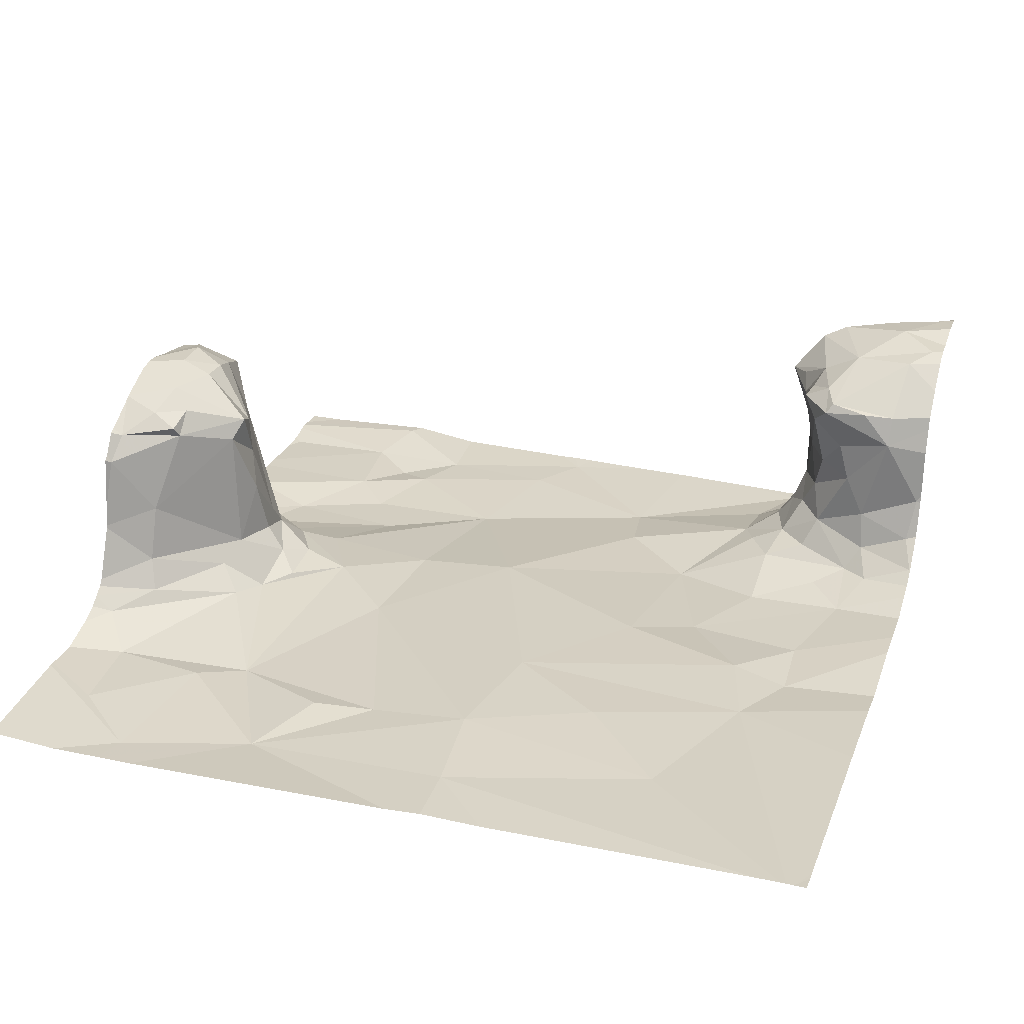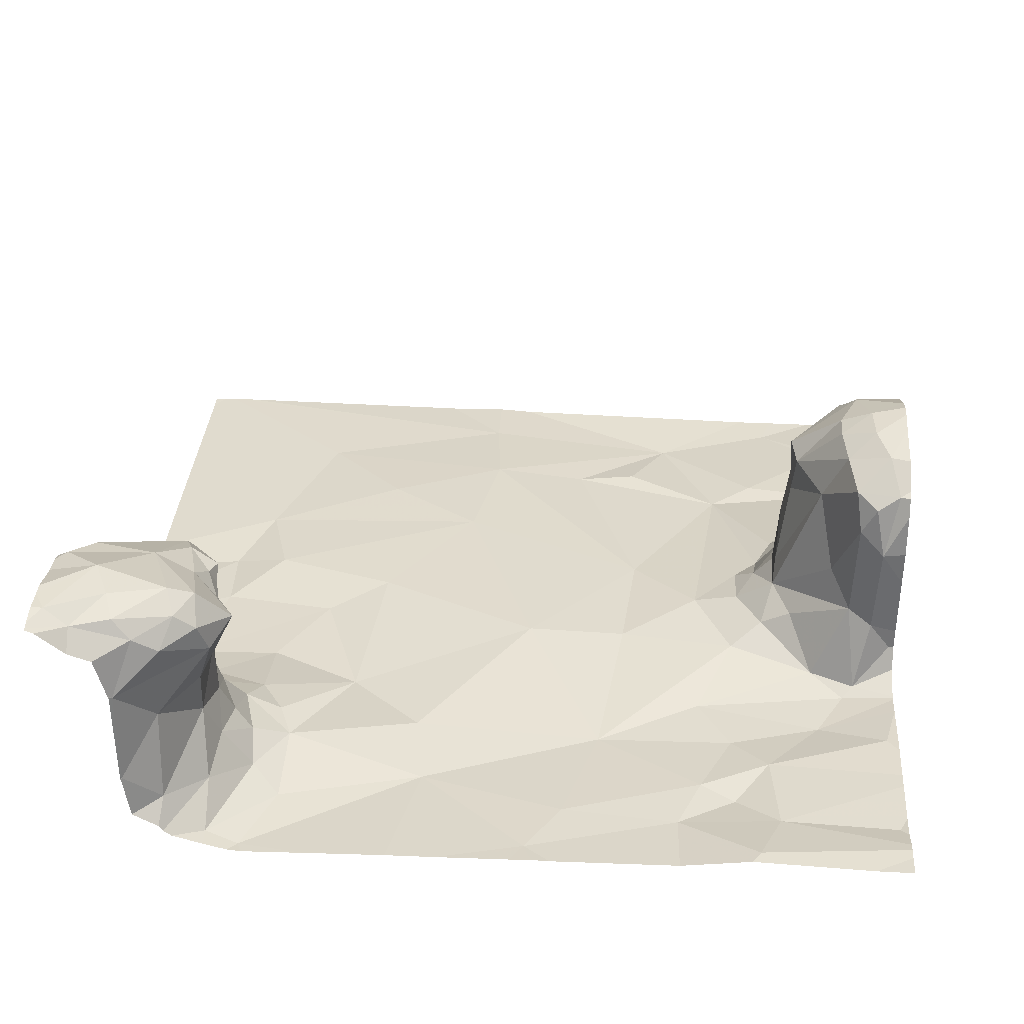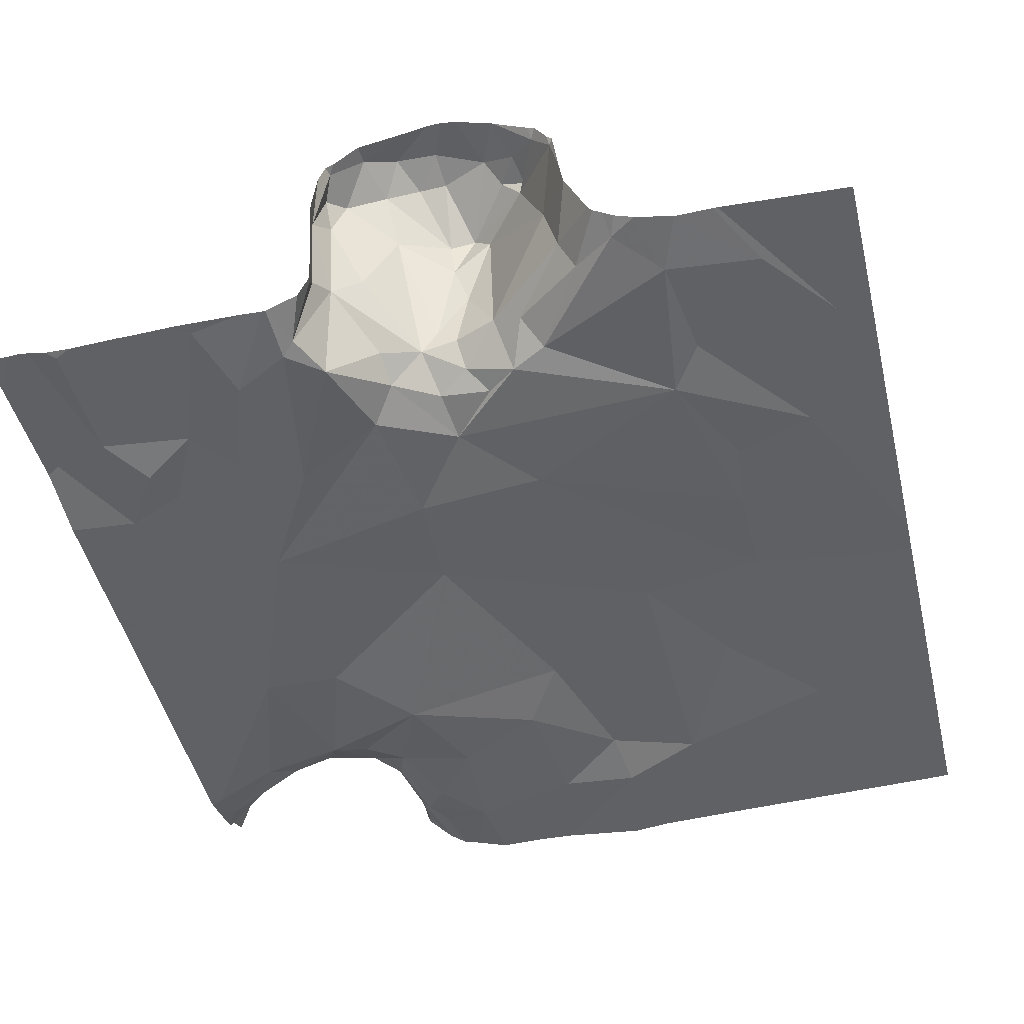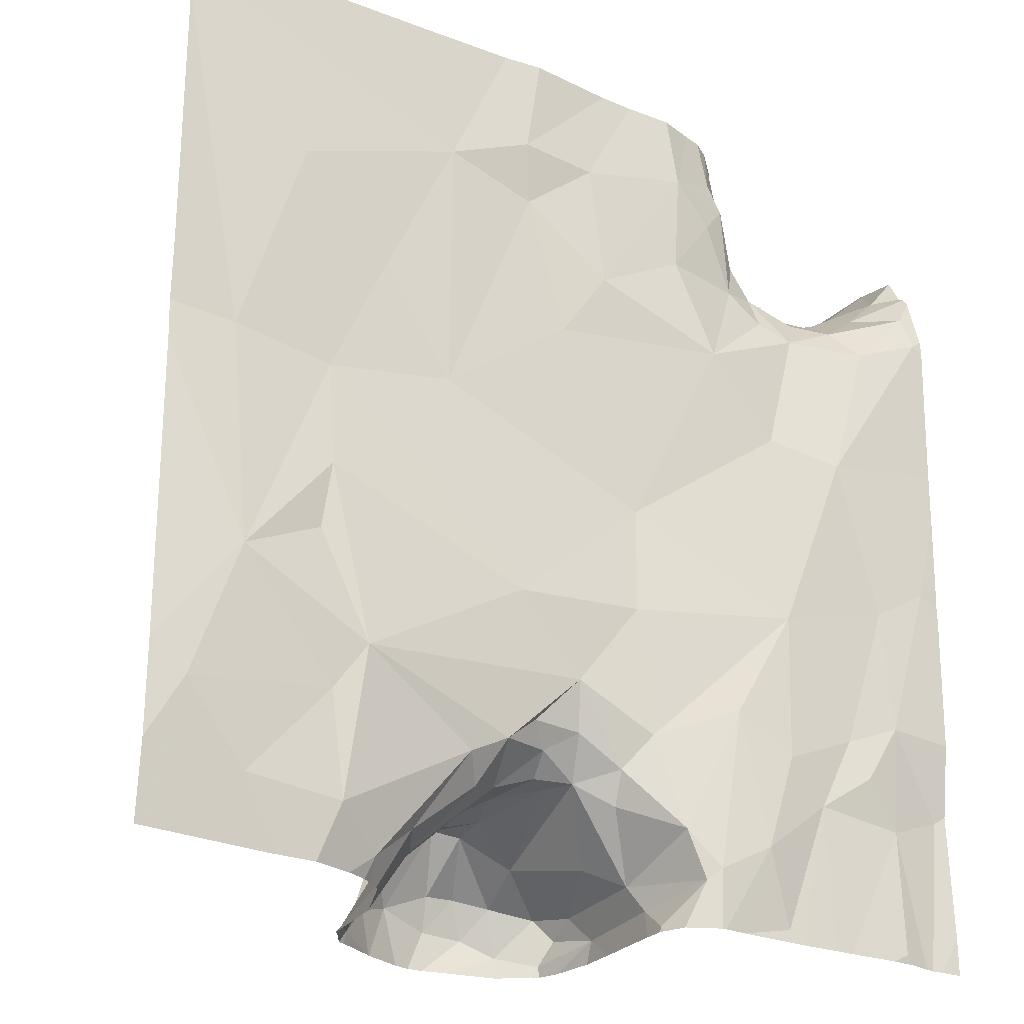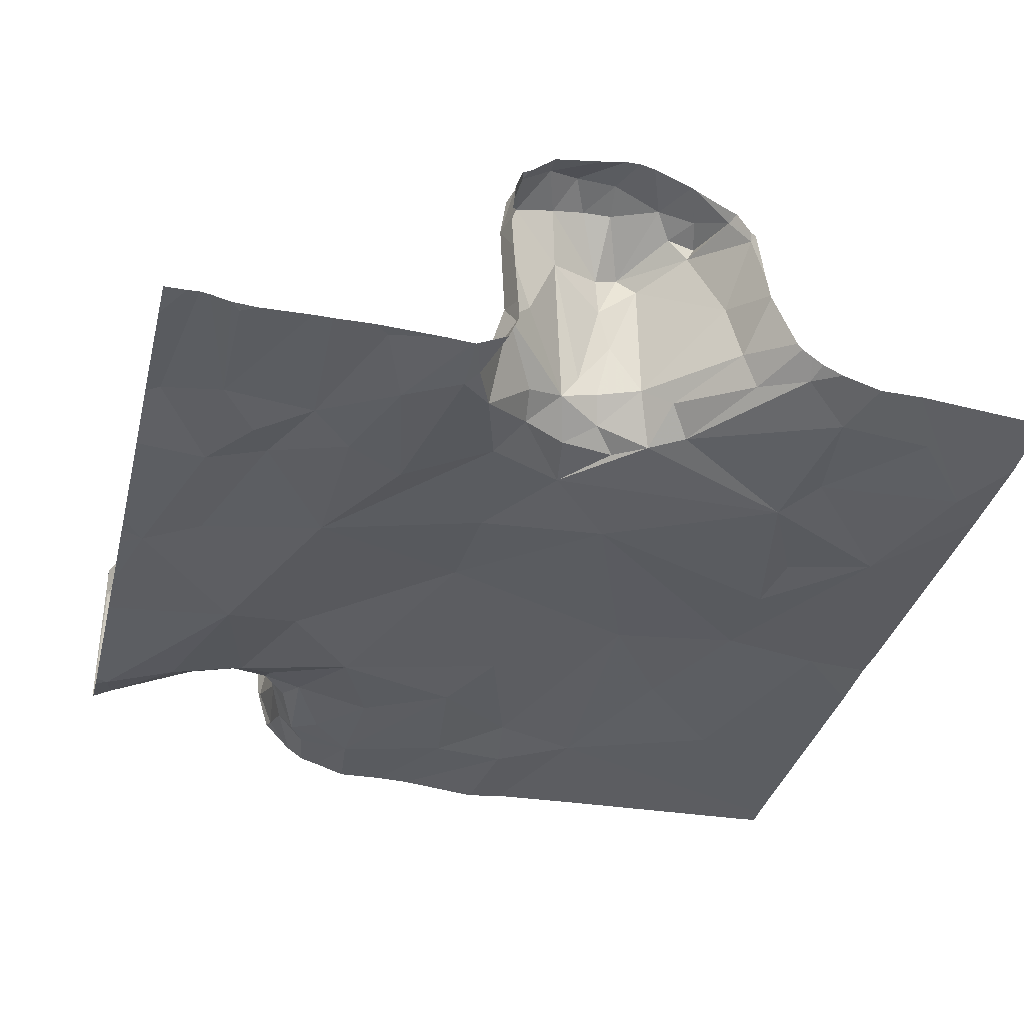
<metadata>
{"format":"obj","ext":"obj","renderer":"f3d","projection":"perspective","resolution":1024,"background":"white","views":[{"elev":26.6,"azim":108.2,"up":"+Z"},{"elev":33.2,"azim":-85.7,"up":"+Z"},{"elev":-47.4,"azim":13.7,"up":"+Z"},{"elev":-25.5,"azim":147.3,"up":"+Y"},{"elev":-35.6,"azim":-13.9,"up":"+Z"}]}
</metadata>
<code>
v -143.6 241.9 483.8
v -143.9 243.7 483.4
v -143.7 241.9 483.7
v -144 243.7 483.7
v -144 243.7 483.6
v -143.2 241.9 483.7
v -143.1 241.8 483.7
v -144 243.7 483.5
v -143.9 243.7 483.3
v -143.9 243.7 483.3
v -144 243.7 483.7
v -143 243.7 483.2
v -143.3 243.7 483.2
v -143.9 243.7 483.3
v -144 243.7 483.7
v -143.7 241.9 483.6
v -143 241.9 483.3
v -142.5 243.7 483.3
v -144.1 243.7 483.8
v -142.9 242 483.3
v -143.7 241.8 483.3
v -143.7 241.9 483.4
v -143.8 243.7 483.3
v -144 241.9 483.2
v -143.8 243.7 483.3
v -143.3 243.7 483.2
v -143.5 243.5 483.2
v -143.7 243.6 483.2
v -143.8 243.6 483.3
v -144.3 241.9 483.2
v -143.5 243.7 483.3
v -143.7 241.8 483.8
v -142.8 243.3 483.3
v -143.1 243.5 483.3
v -143.5 241.9 483.8
v -143.7 241.8 483.7
v -143.6 241.8 483.8
v -144.4 243.6 483.4
v -143.5 241.8 483.8
v -144.4 243.6 483.6
v -144.3 243.5 483.5
v -144 243.5 483.5
v -144 243.4 483.4
v -144.1 243.4 483.4
v -144.2 243.4 483.4
v -144.2 243.4 483.5
v -144.3 242.1 483.2
v -143.7 241.9 483.7
v -143.7 241.9 483.7
v -143.3 242 483.8
v -143.4 242.1 483.7
v -143.2 242 483.7
v -143.3 242.1 483.7
v -143.4 242.1 483.7
v -143.4 242.1 483.6
v -143.2 241.9 483.5
v -143.3 242.1 483.4
v -143.2 241.9 483.4
v -143.6 242.2 483.3
v -143.6 242.2 483.3
v -143.7 242 483.2
v -144 242.5 483.2
v -143.6 242.7 483.3
v -143.6 242.5 483.3
v -143.7 242 483.4
v -143.4 241.9 483.8
v -143.3 241.9 483.8
v -143.2 242 483.7
v -143.5 242 483.8
v -143.4 242 483.8
v -143.6 242 483.7
v -143.6 242 483.8
v -143.5 242.1 483.4
v -143.4 242.1 483.5
v -143.3 241.9 483.8
v -143.7 242 483.8
v -143.3 242.2 483.3
v -143.2 242.1 483.3
v -143.3 242.1 483.4
v -143.5 242.3 483.3
v -143 242.3 483.3
v -143.7 241.9 483.2
v -143.4 242.1 483.4
v -143.5 242.1 483.4
v -143.6 242 483.5
v -142.7 242 483.3
v -142.6 242.1 483.2
v -143.6 242.1 483.3
v -142.9 242.2 483.3
v -142.7 242.4 483.2
v -143.8 242 483.2
v -143.4 242.2 483.3
v -143.4 242.2 483.3
v -143.2 241.8 483.7
v -144.2 242.2 483.2
v -144.3 242.4 483.2
v -143.1 242 483.3
v -144.1 242.1 483.2
v -142.5 243.6 483.3
v -142.5 243 483.3
v -142.5 242.9 483.3
v -143.9 242 483.2
v -143.8 242.3 483.2
v -144.4 242.2 483.3
v -144.4 243.5 483.3
v -144.3 243.4 483.3
v -142.5 243.7 483.3
v -144.4 243.4 483.2
v -143.7 243.4 483.2
v -143.8 243.5 483.3
v -143.3 243.5 483.2
v -143.9 243.4 483.3
v -143.9 243.6 483.3
v -144 242.2 483.2
v -144.1 242.3 483.2
v -144.2 243.3 483.7
v -144.3 243.4 483.7
v -144.2 243.4 483.8
v -144 243 483.2
v -143.8 243.1 483.2
v -143.9 243.4 483.3
v -144 243.4 483.3
v -144.2 243.3 483.2
v -144.2 243.3 483.3
v -144.1 243.3 483.3
v -142.9 242.9 483.3
v -142.9 242.6 483.3
v -143.3 242.5 483.3
v -144.1 242.9 483.2
v -144.4 242.7 483.2
v -144.1 243.4 483.4
v -144.1 243.3 483.3
v -144.3 243.4 483.7
v -144.2 243.4 483.6
v -144.1 243.4 483.6
v -144.2 242.6 483.2
v -144.1 243.4 483.7
v -144.1 243.4 483.8
v -144.1 243.4 483.7
v -143.5 242.2 483.3
v -142.5 242.1 483.2
v -144.4 243.3 483.2
v -142.5 242.8 483.3
v -143.2 242.9 483.3
v -143 243.1 483.3
v -142.9 242.5 483.3
v -142.7 242.9 483.3
v -143.3 243.4 483.3
v -143.4 243.1 483.3
v -143.5 243.3 483.2
v -144 243.3 483.3
v -143.9 243.6 483.3
v -143.9 243.7 483.3
v -144.1 243.5 483.8
v -144.2 243.6 483.8
v -144.1 243.7 483.8
v -144 243.5 483.7
v -143.9 243.5 483.7
v -144 243.4 483.7
v -144 243.4 483.7
v -144.1 243.7 483.8
v -143.9 243.5 483.7
v -144 243.4 483.7
v -144 243.4 483.7
v -144 243.4 483.6
v -143.9 243.6 483.7
v -143.9 243.6 483.6
v -143.9 243.5 483.6
v -143.9 243.5 483.5
v -144 243.7 483.7
v -143.2 241.8 483.7
v -143.3 241.8 483.8
v -144.4 243.6 483.8
v -144.3 243.5 483.8
v -144.3 243.5 483.8
v -144.3 243.6 483.8
v -144.4 243.5 483.8
v -144.4 243.7 483.8
v -144.4 243.7 483.8
v -144.4 243.5 483.7
v -144 243.5 483.4
v -143.9 243.6 483.4
v -143.9 243.7 483.4
v -144 243.5 483.5
v -142.5 242.2 483.2
v -142.5 243.7 483.3
v -143.2 241.8 483.7
v -142.5 242 483.2
v -142.5 243.7 483.3
v -144 243.7 483.5
v -143.7 243.7 483.3
v -144.4 243.6 483.6
v -144.4 243.6 483.4
v -144.4 241.9 483.3
v -144.4 242.2 483.3
v -144.4 243.5 483.3
v -144.4 243.5 483.3
v -144.4 243.5 483.3
v -144.4 242.9 483.2
v -144.4 242.7 483.2
v -144.4 243.4 483.2
v -144.4 243.3 483.2
v -144.4 243.2 483.2
v -144.4 242.3 483.2
v -144.4 243 483.2
v -144.4 242.7 483.2
v -144.4 242.6 483.2
v -143.6 243.7 483.3
v -144.4 243.6 483.3
v -144.4 243.6 483.4
v -144.4 243.4 483.2
v -144.4 243.6 483.7
v -144.4 243.6 483.6
v -144.4 243.6 483.4
v -144.4 243.7 483.8
v -144.4 243.7 483.7
v -144.4 243.6 483.4
v -143.1 241.8 483.6
v -143.1 241.8 483.7
v -143.7 241.8 483.7
v -143.7 241.8 483.6
v -143.7 241.8 483.5
v -143 241.8 483.3
v -143 241.8 483.3
v -142.9 241.8 483.3
v -143.7 241.8 483.3
v -143.7 241.8 483.4
v -143.8 241.8 483.2
v -144 241.8 483.2
v -143 241.8 483.3
v -144.2 241.8 483.2
v -144.3 241.8 483.2
v -143.7 241.8 483.3
v -143.4 241.8 483.8
v -144.3 241.8 483.3
v -143.4 241.8 483.8
v -143.4 241.8 483.8
v -143.3 241.8 483.8
v -143.3 241.8 483.8
v -143.1 241.8 483.5
v -143.1 241.8 483.5
v -143.1 241.8 483.4
v -142.8 241.8 483.3
v -142.8 241.8 483.3
v -143.7 241.8 483.3
v -143.8 241.8 483.2
v -144.1 241.8 483.2
v -143.8 241.8 483.2
v -143.1 241.8 483.4
v -144.4 241.8 483.3
v -144.3 241.8 483.3
v -144.1 241.8 483.2
v -143.8 241.8 483.2
v -144.4 241.8 483.3
v -142.5 241.8 483.3
v -142.5 241.8 483.3
v -144.1 243.7 483.8
v -144.2 243.7 483.8
v -144.2 243.7 483.8
v -144.4 243.7 483.8
v -144.3 243.7 483.8
v -144.4 243.7 483.8
v -142.6 243.7 483.3
v -144 243.7 483.5
v -144.3 243.7 483.8
v -142.5 243.7 483.3
v -144.4 243.7 483.8
v -144.4 243.7 483.8
v -144.4 243.7 483.8
f 1 3 32
f 94 6 171
f 269 215 268
f 268 178 262
f 267 179 260
f 266 107 18
f 20 17 223
f 22 21 226
f 265 155 259
f 191 27 208
f 29 28 23
f 264 190 2
f 34 33 189
f 222 22 227
f 35 1 39
f 38 40 192
f 40 38 41
f 43 42 44
f 46 45 44
f 232 47 235
f 48 16 49
f 51 50 52
f 53 51 52
f 54 51 55
f 57 56 58
f 60 59 61
f 63 62 64
f 65 22 16
f 236 66 237
f 68 52 50
f 263 186 107
f 35 66 69
f 70 67 51
f 67 70 66
f 70 69 66
f 54 71 72
f 54 69 70
f 74 73 55
f 52 68 6
f 75 6 68
f 75 50 67
f 75 68 50
f 54 70 51
f 71 54 55
f 75 67 238
f 67 50 51
f 76 72 71
f 36 16 220
f 3 76 49
f 76 48 49
f 3 49 16
f 76 1 72
f 1 76 3
f 66 35 234
f 172 75 239
f 78 77 79
f 80 77 81
f 74 53 57
f 82 22 65
f 16 48 65
f 53 55 51
f 74 55 53
f 57 83 74
f 56 57 53
f 73 84 71
f 58 56 240
f 57 58 79
f 85 71 84
f 87 86 243
f 84 88 65
f 89 87 90
f 57 79 77
f 61 91 82
f 83 57 92
f 77 93 92
f 65 85 84
f 262 179 267
f 47 95 96
f 233 82 245
f 261 179 155
f 65 88 61
f 97 17 78
f 17 20 78
f 61 82 65
f 61 88 60
f 86 20 225
f 229 98 247
f 246 91 248
f 97 58 242
f 74 83 73
f 102 91 103
f 194 104 195
f 91 61 103
f 196 105 197
f 108 106 196
f 109 28 110
f 208 111 31
f 112 109 110
f 112 110 113
f 60 88 84
f 84 73 83
f 230 97 249
f 103 62 114
f 247 47 252
f 102 24 228
f 248 102 253
f 98 102 114
f 47 30 231
f 235 104 251
f 81 89 90
f 115 96 95
f 98 95 47
f 117 116 118
f 120 119 63
f 112 121 122
f 124 123 125
f 103 59 62
f 127 126 128
f 126 127 90
f 119 125 129
f 85 65 48
f 226 21 233
f 122 131 132
f 73 71 55
f 98 114 115
f 7 56 52
f 128 80 81
f 116 133 134
f 134 135 116
f 136 130 96
f 79 58 97
f 78 79 97
f 43 131 122
f 132 131 45
f 77 78 81
f 71 85 76
f 48 76 85
f 59 80 64
f 116 137 138
f 135 139 116
f 139 137 116
f 117 133 116
f 111 34 26
f 129 130 136
f 140 80 60
f 62 59 64
f 129 62 119
f 124 125 132
f 34 144 145
f 81 127 128
f 81 146 127
f 20 89 81
f 90 87 141
f 128 144 63
f 147 126 90
f 34 148 144
f 150 149 148
f 108 123 124
f 120 109 112
f 125 123 129
f 150 109 120
f 115 114 62
f 103 114 102
f 98 115 95
f 195 96 204
f 129 142 203
f 124 132 45
f 108 142 123
f 123 142 129
f 112 122 151
f 108 124 106
f 225 20 223
f 96 104 47
f 199 129 205
f 136 62 129
f 204 130 207
f 136 96 115
f 61 59 103
f 84 83 92
f 60 84 140
f 69 72 35
f 1 35 72
f 153 152 29
f 109 150 28
f 126 145 144
f 189 147 99
f 155 154 156
f 154 157 158
f 159 157 160
f 161 154 158
f 163 162 159
f 160 164 159
f 154 138 157
f 162 158 157
f 163 159 164
f 139 164 160
f 138 160 157
f 139 135 165
f 166 158 162
f 166 162 167
f 162 168 167
f 167 168 169
f 72 69 54
f 56 7 218
f 7 52 6
f 56 53 52
f 102 98 24
f 89 86 87
f 86 89 20
f 82 21 22
f 170 158 166
f 92 93 140
f 92 57 77
f 224 17 230
f 33 126 147
f 78 20 81
f 146 81 90
f 62 63 119
f 39 1 37
f 62 136 115
f 132 125 122
f 126 144 128
f 80 128 64
f 80 93 77
f 128 63 64
f 90 127 146
f 149 63 144
f 59 60 80
f 63 149 120
f 149 150 120
f 80 140 93
f 120 112 151
f 125 120 151
f 125 151 122
f 33 34 145
f 33 145 126
f 147 90 143
f 148 149 144
f 125 119 120
f 260 179 261
f 92 140 84
f 36 3 16
f 174 173 175
f 174 155 176
f 173 174 176
f 177 173 178
f 118 174 175
f 154 155 174
f 155 179 176
f 174 118 154
f 118 116 138
f 138 154 118
f 173 176 178
f 117 180 133
f 117 175 180
f 177 180 175
f 40 180 177
f 134 133 41
f 40 41 133
f 121 113 181
f 165 135 44
f 42 165 44
f 180 40 133
f 44 131 43
f 42 43 181
f 182 152 183
f 131 44 45
f 157 159 162
f 165 184 163
f 167 169 182
f 184 42 169
f 168 184 169
f 138 137 139
f 160 138 139
f 162 163 168
f 184 168 163
f 34 111 148
f 27 150 148
f 42 181 169
f 209 38 210
f 42 184 165
f 113 152 181
f 259 155 258
f 164 165 163
f 121 112 113
f 181 152 182
f 41 38 105
f 113 110 28
f 106 45 46
f 113 29 152
f 148 111 27
f 150 27 28
f 106 124 45
f 105 106 46
f 181 43 122
f 46 44 135
f 46 134 41
f 117 118 175
f 121 181 122
f 182 169 181
f 201 108 211
f 223 17 224
f 28 29 113
f 46 41 105
f 40 177 212
f 173 177 175
f 134 46 135
f 139 165 164
f 258 156 257
f 12 186 263
f 222 16 22
f 183 153 14
f 153 183 152
f 161 156 154
f 161 158 170
f 167 182 190
f 167 190 8
f 170 167 4
f 156 161 19
f 161 170 11
f 155 156 258
f 179 178 176
f 178 179 262
f 221 16 222
f 167 170 166
f 183 190 182
f 190 183 2
f 212 178 216
f 153 29 25
f 257 156 19
f 261 155 265
f 220 16 221
f 192 40 213
f 193 38 192
f 219 7 94
f 104 194 250
f 19 161 15
f 195 104 96
f 196 106 105
f 218 7 219
f 263 107 266
f 197 105 209
f 198 108 196
f 187 6 172
f 199 130 129
f 200 130 199
f 100 147 101
f 172 6 75
f 201 142 108
f 202 142 201
f 15 161 11
f 203 142 202
f 101 147 143
f 171 6 187
f 204 96 130
f 205 129 203
f 143 90 185
f 206 130 200
f 99 147 100
f 207 130 206
f 209 105 38
f 11 170 4
f 185 90 141
f 210 38 217
f 94 7 6
f 211 108 198
f 141 87 188
f 212 177 178
f 213 40 212
f 214 38 193
f 255 87 256
f 37 1 32
f 32 3 36
f 215 178 268
f 186 34 189
f 216 178 215
f 189 33 147
f 4 167 5
f 217 38 214
f 227 22 226
f 228 24 229
f 5 167 8
f 8 190 264
f 229 24 98
f 230 17 97
f 231 30 232
f 2 183 14
f 232 30 47
f 14 153 10
f 233 21 82
f 234 35 39
f 235 47 104
f 236 67 66
f 10 153 9
f 9 153 25
f 237 66 234
f 238 67 236
f 239 75 238
f 12 34 186
f 240 56 218
f 241 58 240
f 242 58 241
f 13 111 26
f 243 86 225
f 244 87 243
f 26 34 12
f 245 82 246
f 31 111 13
f 246 82 91
f 247 98 47
f 248 91 102
f 249 97 242
f 25 29 23
f 23 28 191
f 250 194 254
f 251 104 250
f 208 27 111
f 252 47 231
f 253 102 228
f 255 188 87
f 256 87 244
f 191 28 27

</code>
